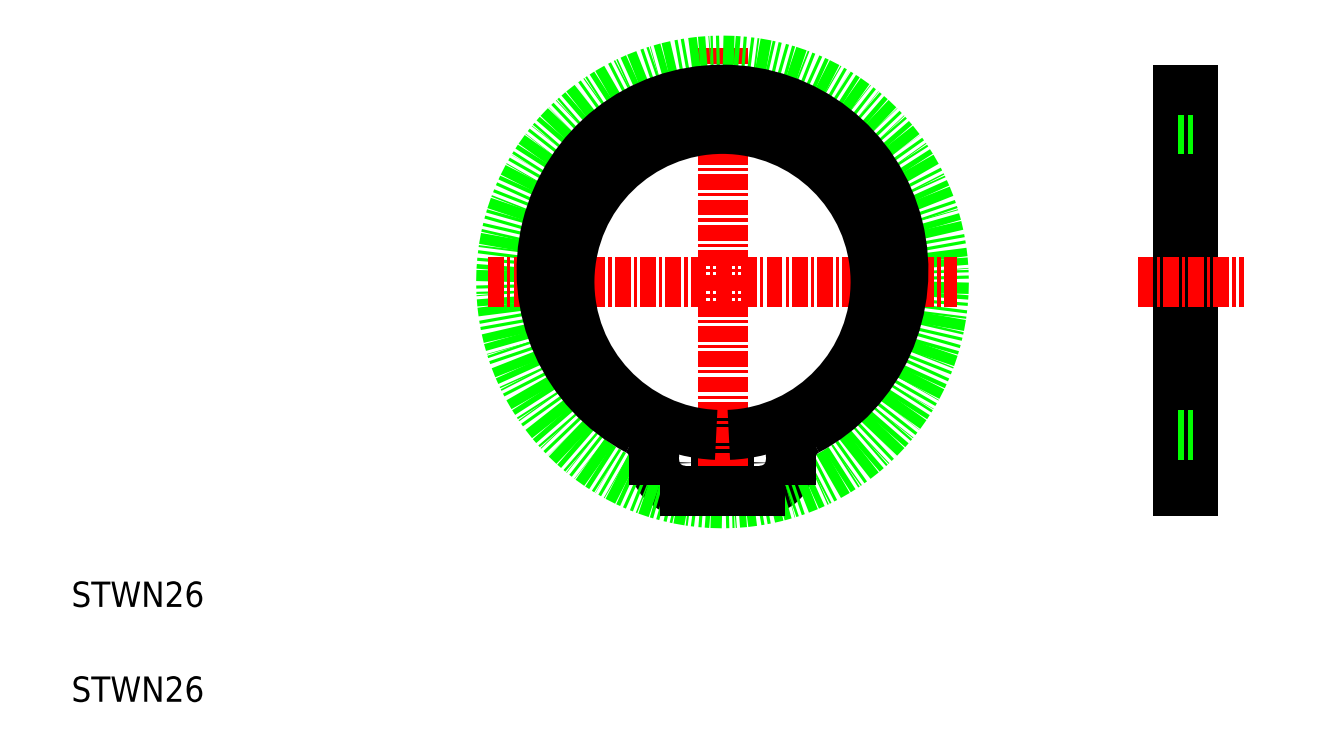
<metadata>
{"format":"dxf","ext":"dxf","renderer":"ezdxf+matplotlib","layout":"modelspace","background":"white","min_lineweight":24,"dpi":150}
</metadata>
<code>
0
SECTION
2
ENTITIES
0
LINE
8
0
10
260.9
20
135.2
30
0
11
260.9
21
103.5
31
0
0
LINE
8
0
10
262.1
20
135.2
30
0
11
262.1
21
103.5
31
0
0
CIRCLE
8
0
10
227.8
20
105.7
30
0
40
1
0
LINE
8
0
10
225.4
20
107.9
30
0
11
225.4
21
103.5
31
0
0
LINE
8
0
10
224.4
20
107.9
30
0
11
224.4
21
103.5
31
0
0
ARC
8
0
10
221.9
20
105.9
30
0
40
2.4
50
180
51
270
0
CIRCLE
8
0
10
221.9
20
105.7
30
0
40
1
0
ARC
8
0
10
227.9
20
105.9
30
0
40
2.4
50
270
51
0
0
LINE
8
CENTER
10
224.9
20
138.6
30
0
11
224.9
21
101.5
31
0
0
CIRCLE
8
0
10
224.9
20
120
30
0
40
17.5
0
TEXT
8
0
10
173.4
20
86.85
30
0
40
2
1
STWN26
0
TEXT
8
0
10
173.4
20
94.35
30
0
40
2
1
STWN26
0
LINE
8
0
10
221.9
20
103.5
30
0
11
224.4
21
103.5
31
0
0
LINE
8
0
10
225.4
20
103.5
30
0
11
227.9
21
103.5
31
0
0
LINE
8
0
10
260.9
20
103.5
30
0
11
262.1
21
103.5
31
0
0
LINE
8
CENTER
10
206.3
20
120
30
0
11
243.4
21
120
31
0
0
ARC
8
0
10
224.9
20
120.9
30
0
40
14.3
50
297.8
51
242.2
0
ARC
8
0
10
224.9
20
120
30
0
40
12.1
50
272.4
51
267.6
0
ARC
8
0
10
217.1
20
106.2
30
0
40
2.4
50
0
51
62.16
0
LINE
8
0
10
219.5
20
106.2
30
0
11
219.5
21
105.9
31
0
0
LINE
8
0
10
224.4
20
106.8
30
0
11
224.4
21
106.8
31
0
0
LINE
8
0
10
224.4
20
105.7
30
0
11
224.4
21
105.7
31
0
0
ARC
8
0
10
232.7
20
106.2
30
0
40
2.4
50
117.8
51
180
0
LINE
8
0
10
230.3
20
106.2
30
0
11
230.3
21
105.9
31
0
0
LINE
8
CENTER
10
257.7
20
120
30
0
11
266.1
21
120
31
0
0
LINE
8
0
10
260.9
20
107.9
30
0
11
262.1
21
107.9
31
0
0
LINE
8
0
10
260.9
20
132.1
30
0
11
262.1
21
132.1
31
0
0
LINE
8
0
10
260.9
20
135.2
30
0
11
262.1
21
135.2
31
0
0
ENDSEC
0
EOF

</code>
